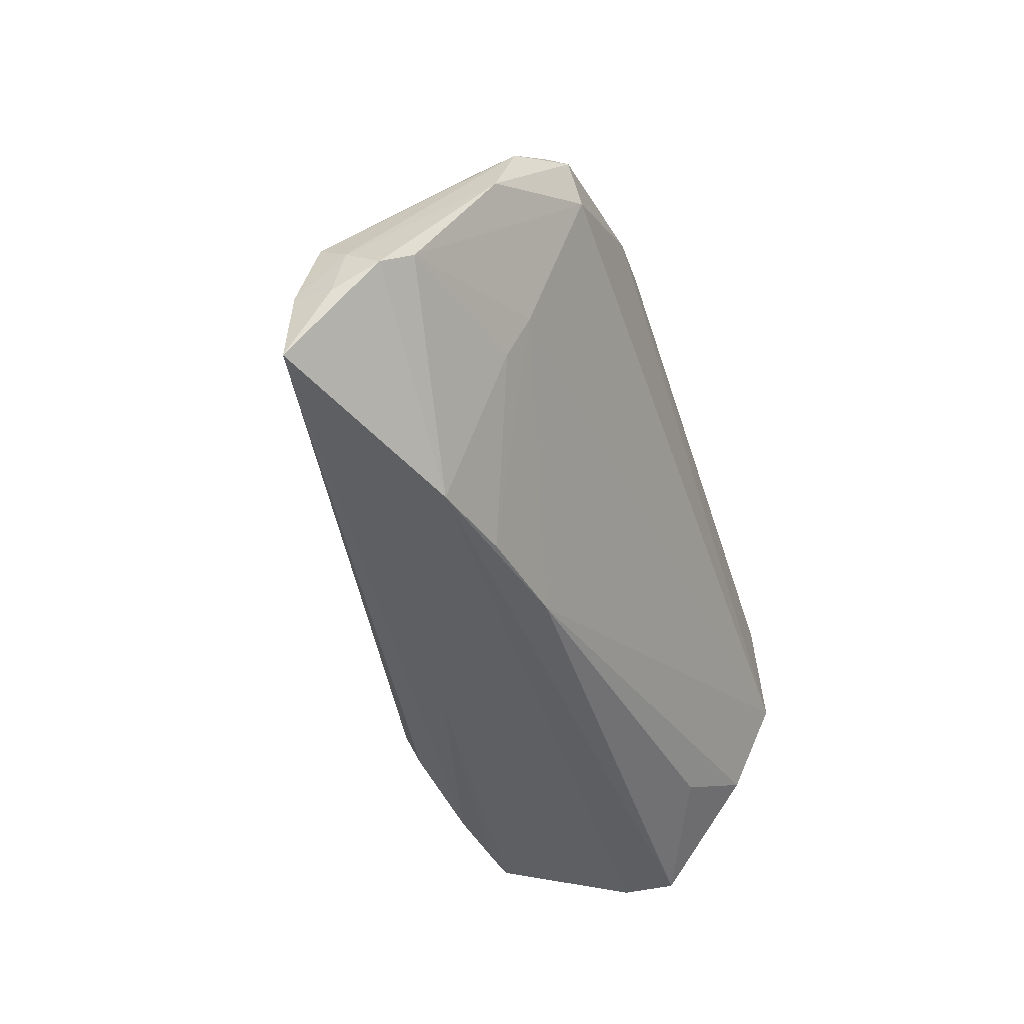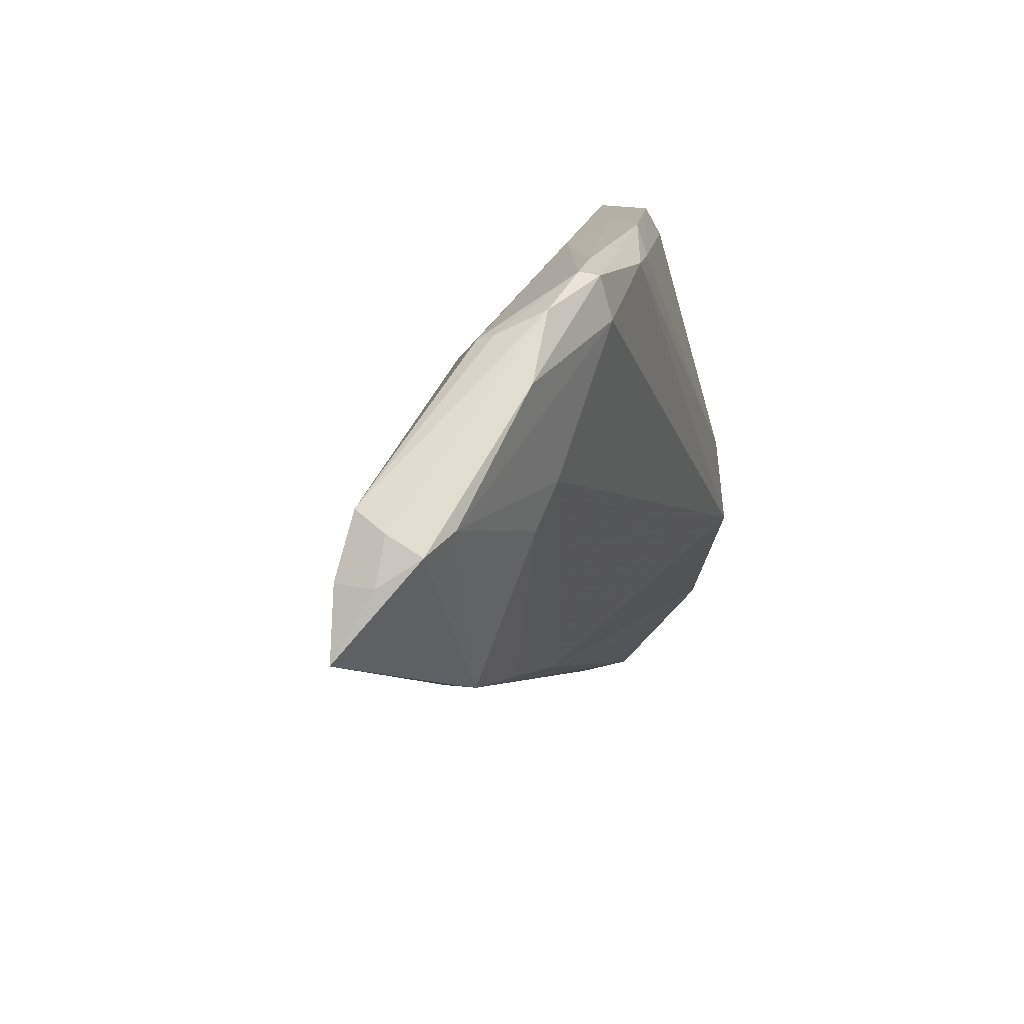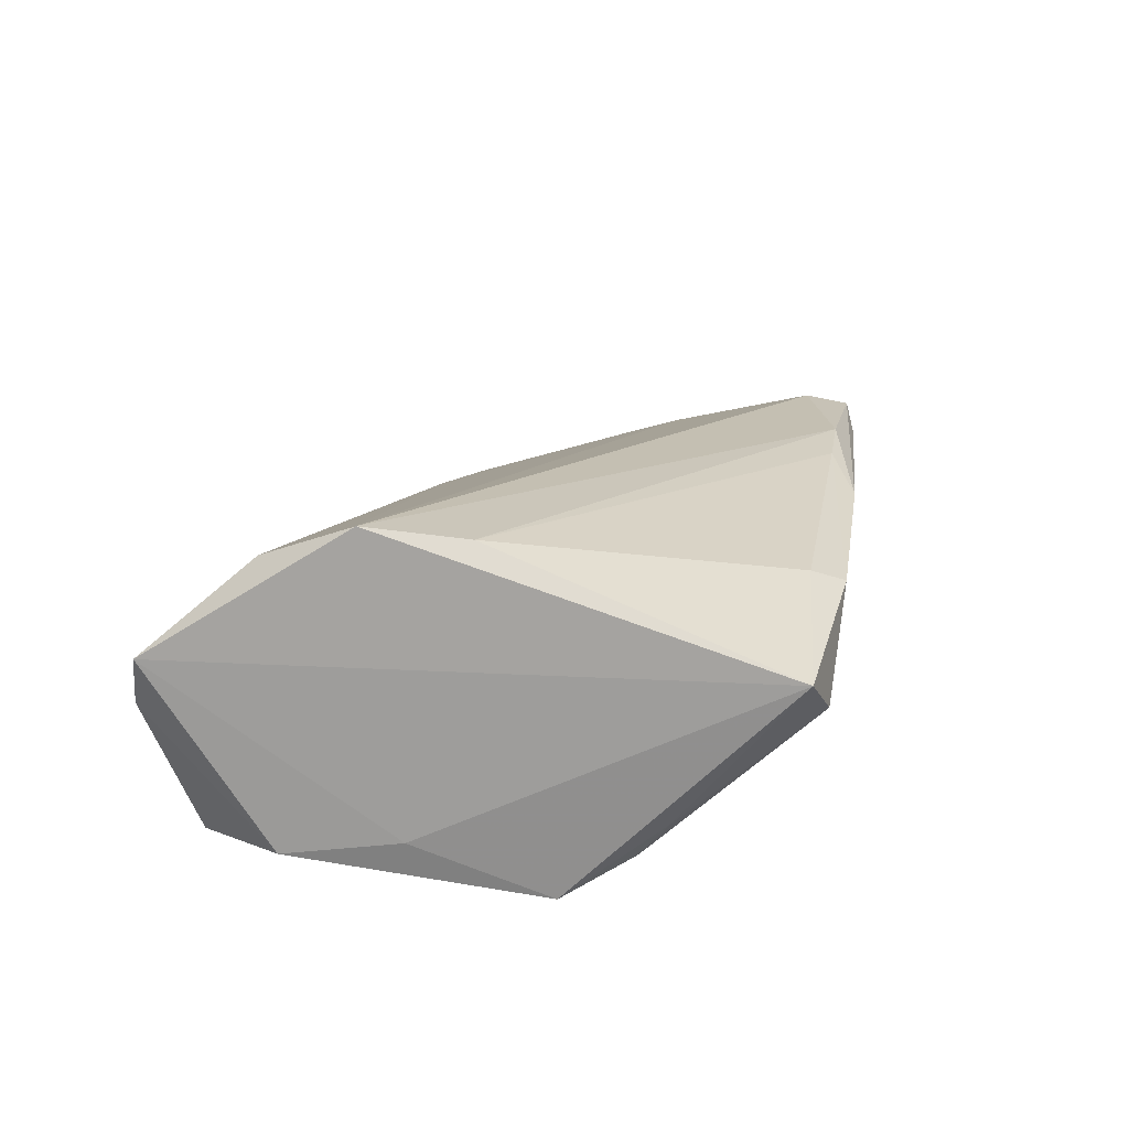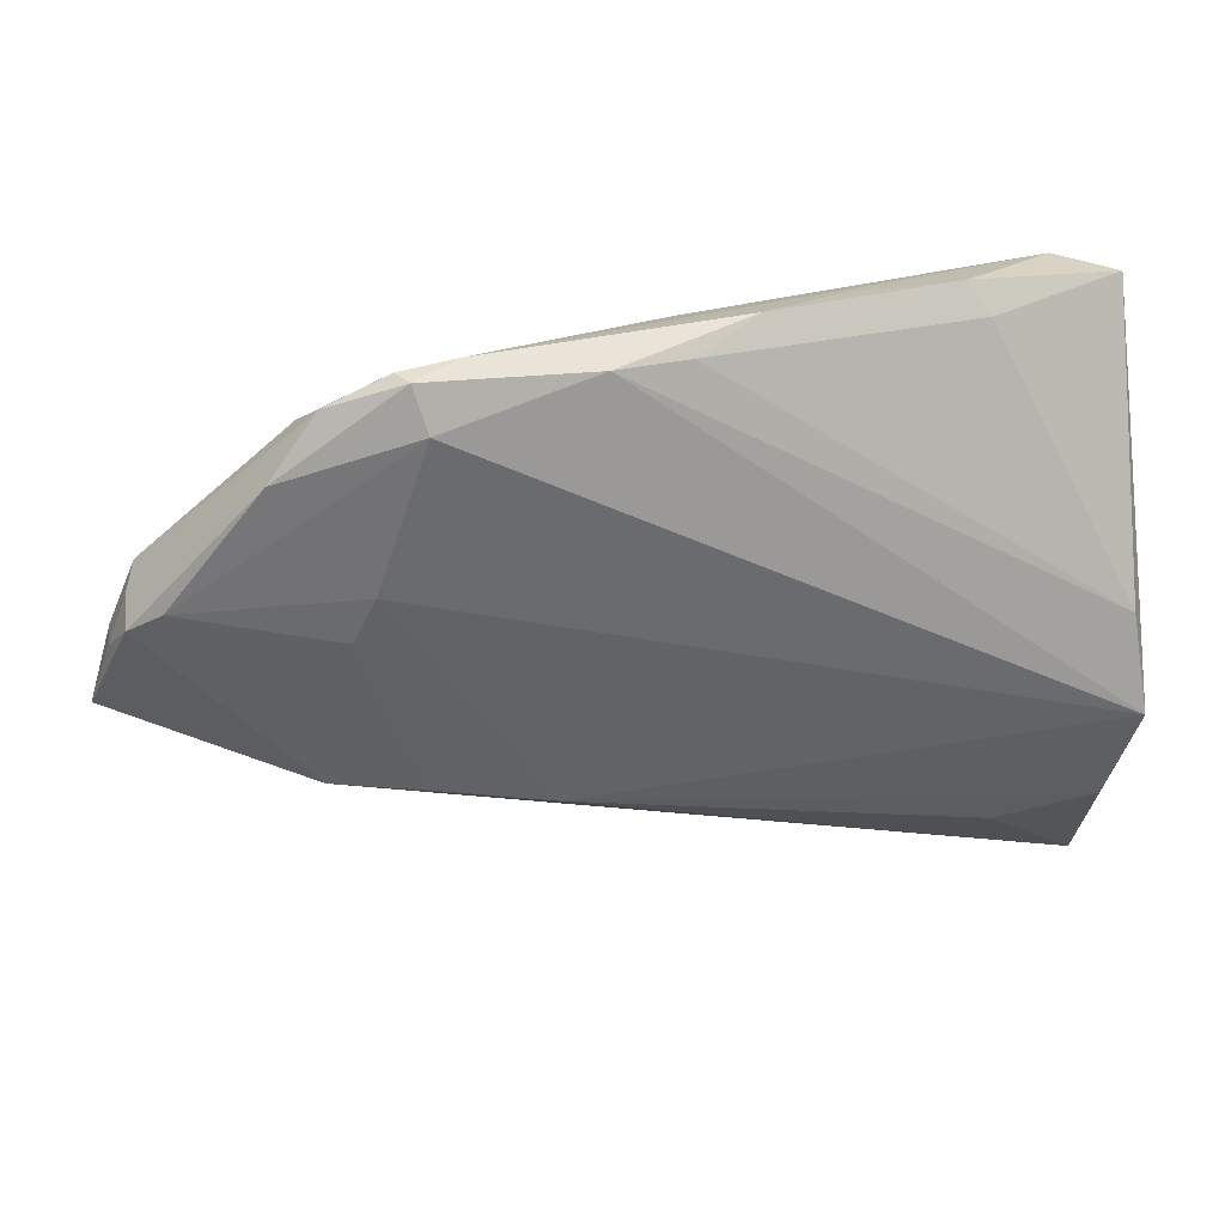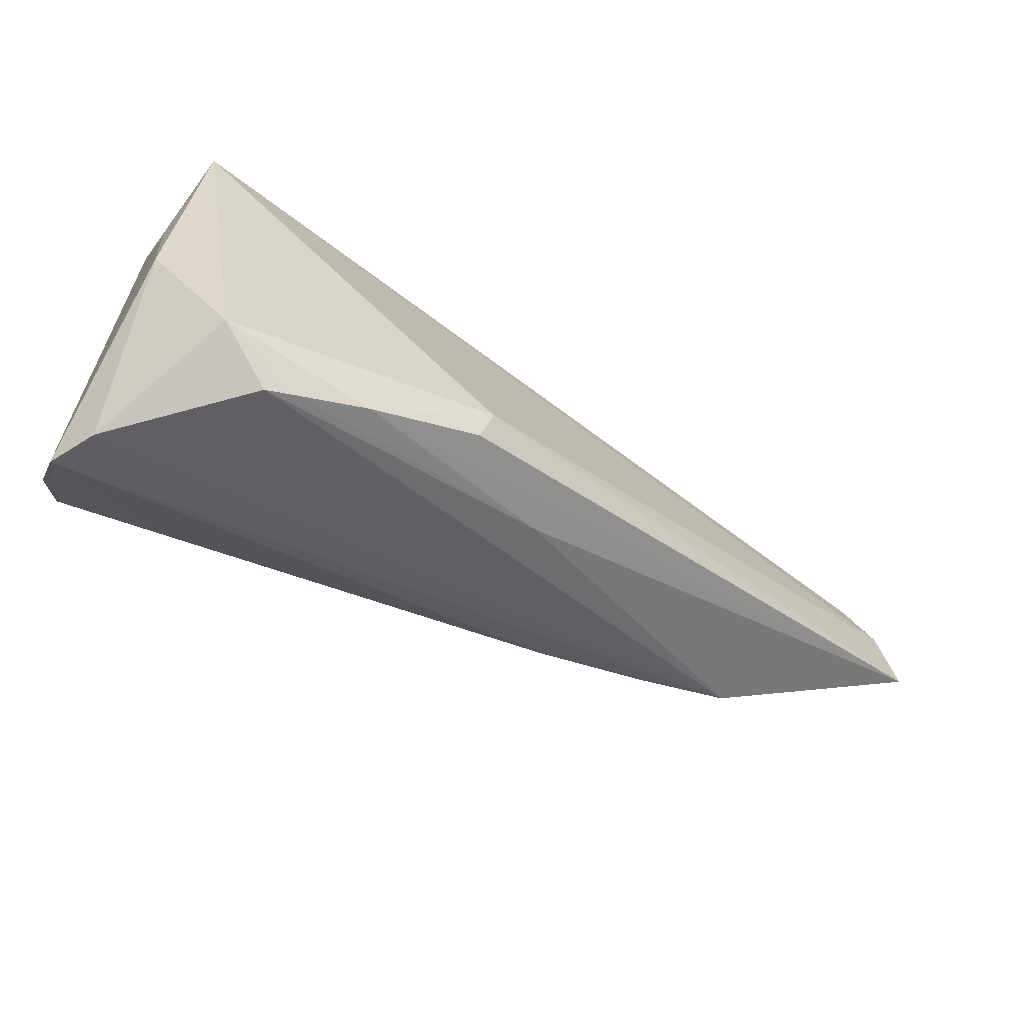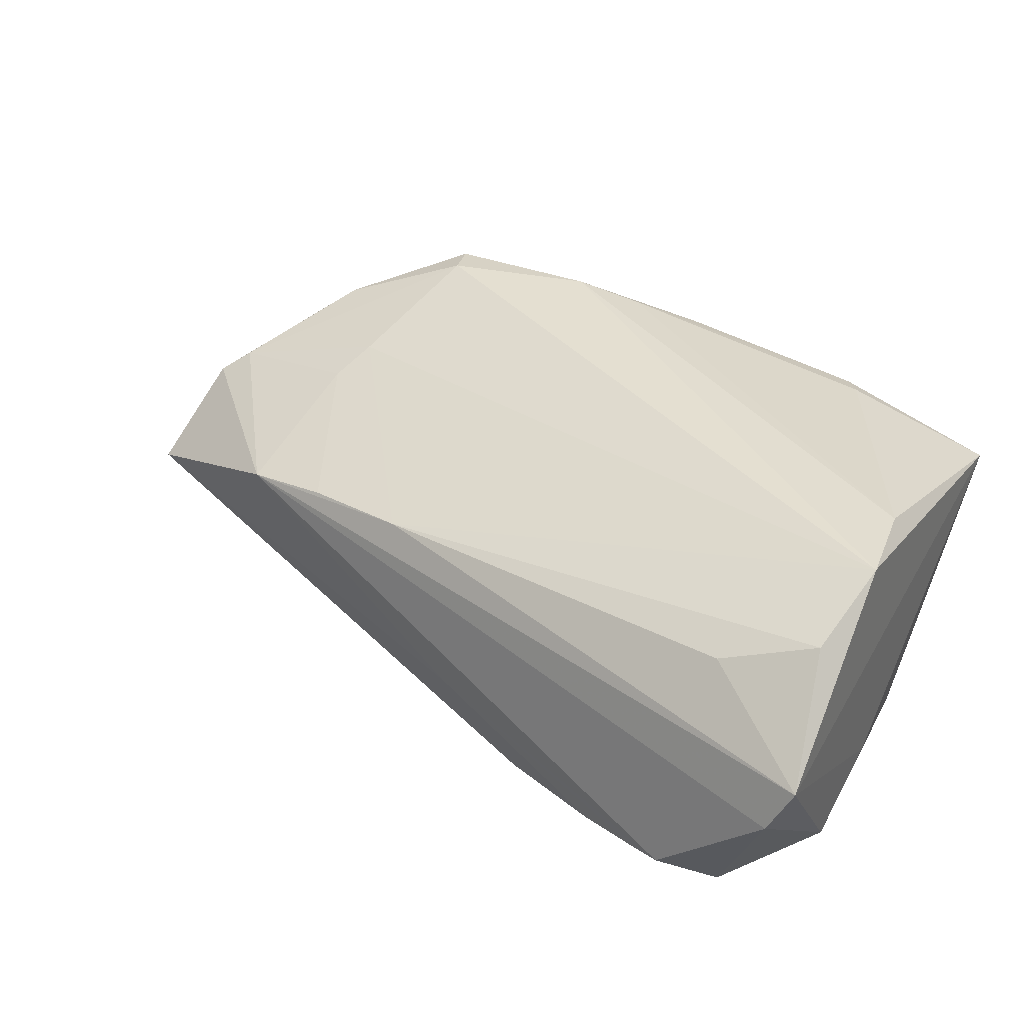
<metadata>
{"format":"obj","ext":"obj","renderer":"f3d","projection":"perspective","resolution":1024,"background":"white","views":[{"elev":-25.3,"azim":-70.2,"up":"+Y"},{"elev":12.3,"azim":-76.0,"up":"+Y"},{"elev":17.0,"azim":100.2,"up":"+Z"},{"elev":23.0,"azim":-18.2,"up":"+Y"},{"elev":-63.7,"azim":150.2,"up":"+Y"},{"elev":38.9,"azim":27.7,"up":"+Z"}]}
</metadata>
<code>
v -0.05166 0.006217 0.003522
v 0.002962 0.03272 0.01645
v 0.03855 -0.03567 -0.01479
v 0.05448 -0.02063 -0.01633
v -0.04817 0.008521 0.006072
v 0.04053 -0.02562 0.01147
v -0.02829 0.01019 0.01237
v -0.0509 0.00841 -0.0008492
v -0.005903 0.03263 0.01731
v 0.04037 0.01832 -0.01331
v 0.02227 0.03562 0.007829
v 0.05319 0.008838 -0.01961
v -0.02058 0.02245 -0.001344
v -0.05467 -0.005163 -0.005871
v -0.03344 0.02665 0.004452
v 0.004724 0.03398 0.00596
v 0.01442 -0.02685 -0.01798
v -0.05293 0.002903 -0.001399
v 0.05401 -0.01124 0.01961
v -0.03844 0.02272 0.01184
v -0.05217 0.003153 -0.006131
v -0.03036 0.004773 0.01035
v -0.03262 -0.01333 0.00392
v -0.02367 0.02791 0.0175
v -0.02164 -0.01495 0.005912
v 0.002733 -0.02456 -0.009918
v 0.05196 -0.03631 -0.001463
v -0.01941 0.03425 0.01384
v 0.02721 -0.0317 -0.01677
v -0.02618 0.0335 0.01411
v 0.03433 0.03631 0.01056
v 0.05245 0.0003846 0.01836
v 0.01093 0.03591 0.01372
v -0.0251 0.03302 0.01633
v -0.008377 -0.01757 0.007422
v -0.04934 0.01054 -0.004653
v 0.03661 0.03265 0.01214
v 0.05467 0.03434 0.00599
v 0.05467 -0.006822 -0.01392
v 0.05467 -0.03516 0.004379
v 0.0497 0.01668 -0.01555
v 0.04532 -0.03184 -0.01826
v -0.03426 0.02726 0.006559
v 0.02093 0.03582 0.009626
v 0.01357 -0.0236 -0.01961
v -0.03308 0.03 0.01226
v 0.05172 -0.02232 0.01532
v 0.03495 -0.03443 -0.01544
v 0.04831 0.03567 0.001481
v 0.05107 0.02002 -0.01137
f 18 14 1
f 18 1 8
f 12 42 45
f 4 42 12
f 40 19 47
f 35 47 19
f 20 8 1
f 23 1 14
f 25 22 23
f 40 35 23
f 23 35 25
f 45 42 29
f 45 14 21
f 21 12 45
f 21 14 18
f 18 8 21
f 4 12 39
f 40 4 39
f 24 19 9
f 40 47 6
f 6 35 40
f 47 35 6
f 25 35 7
f 7 22 25
f 7 35 19
f 7 19 24
f 8 20 46
f 26 23 14
f 3 23 26
f 14 29 26
f 1 23 5
f 5 23 22
f 22 7 5
f 5 20 1
f 24 20 5
f 5 7 24
f 40 23 27
f 27 23 3
f 27 3 42
f 27 4 40
f 27 42 4
f 42 3 48
f 48 29 42
f 3 26 48
f 48 26 29
f 17 14 45
f 45 29 17
f 17 29 14
f 12 21 36
f 36 21 8
f 8 46 36
f 32 9 19
f 30 16 15
f 28 16 30
f 15 36 43
f 43 36 46
f 43 30 15
f 46 30 43
f 2 32 37
f 9 32 2
f 37 31 2
f 44 31 49
f 38 31 37
f 37 32 38
f 49 31 38
f 38 32 19
f 38 50 49
f 38 39 12
f 12 50 38
f 38 19 40
f 40 39 38
f 34 30 46
f 34 20 24
f 34 46 20
f 24 9 34
f 28 30 34
f 12 36 41
f 36 10 41
f 41 50 12
f 49 50 41
f 41 10 49
f 13 36 15
f 13 10 36
f 49 10 13
f 13 16 49
f 15 16 13
f 9 2 33
f 33 2 31
f 33 34 9
f 28 34 33
f 31 44 33
f 11 16 28
f 28 33 11
f 11 33 44
f 49 16 11
f 11 44 49

</code>
